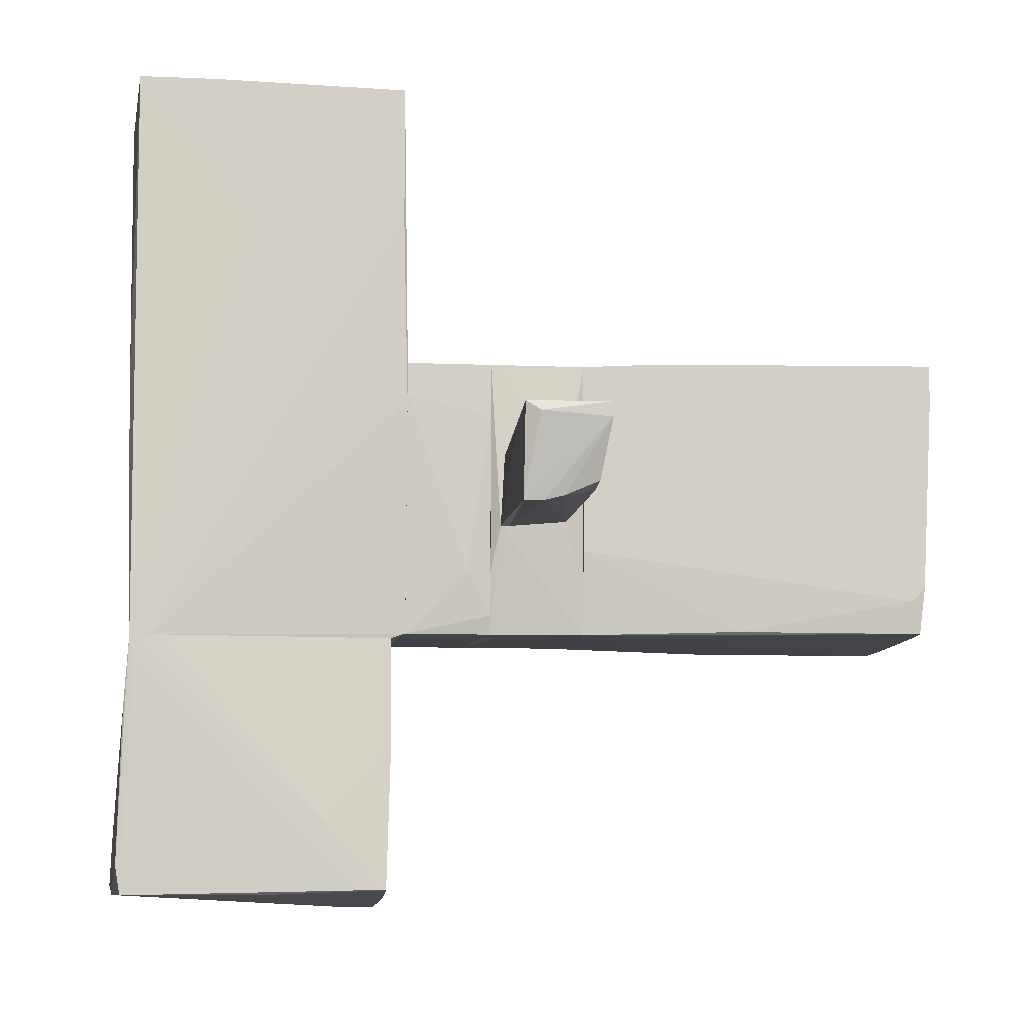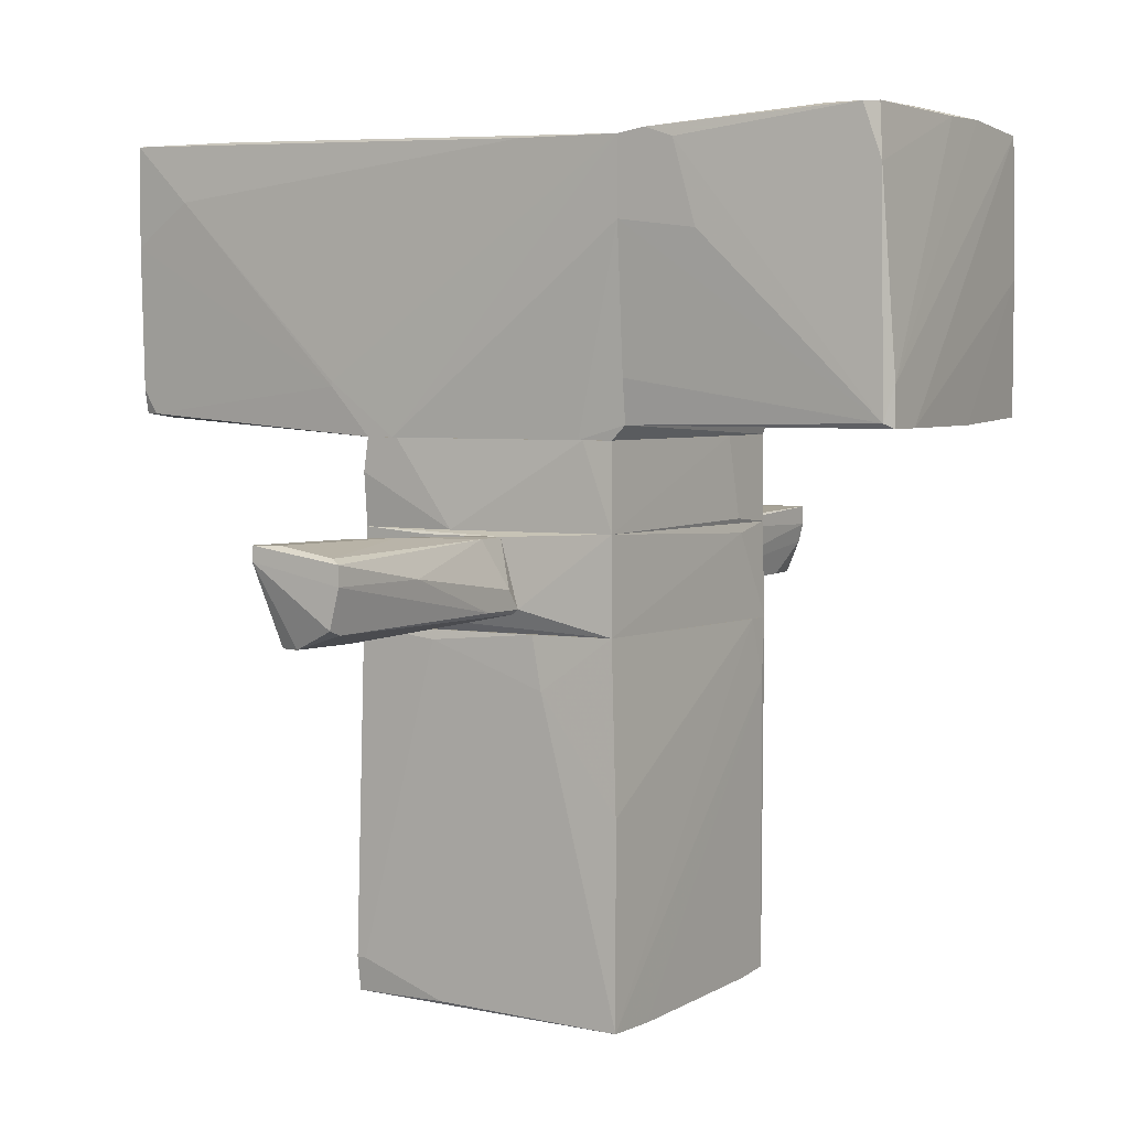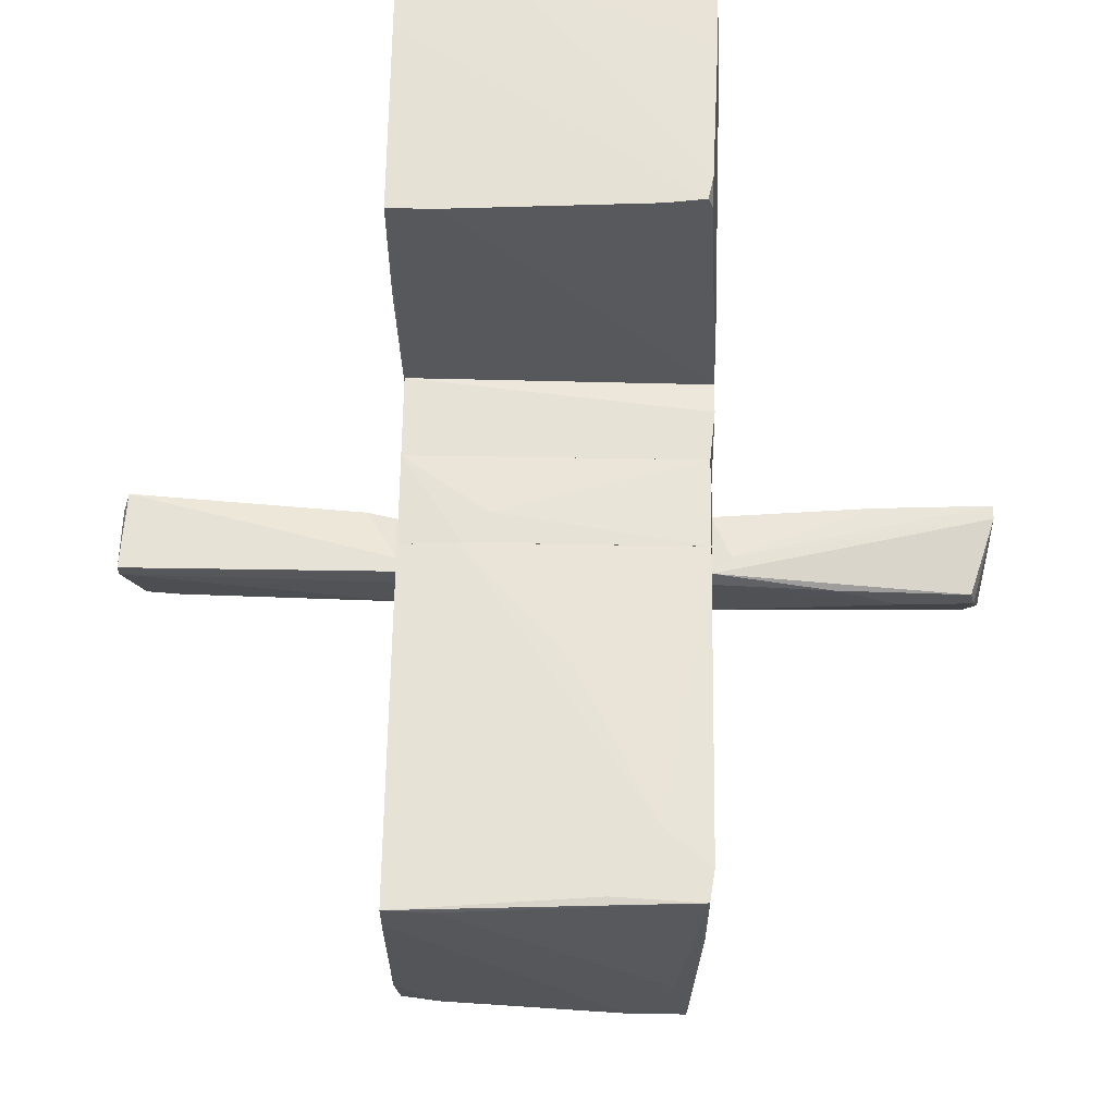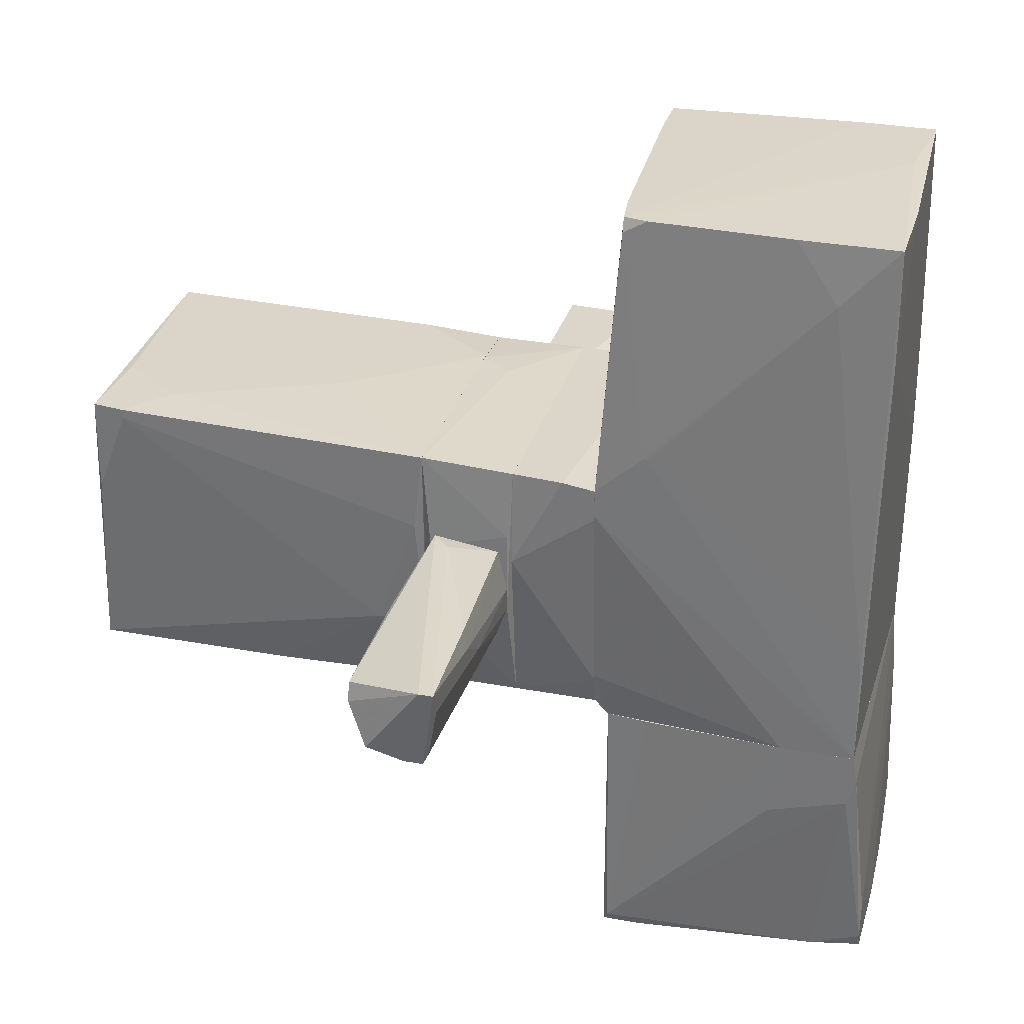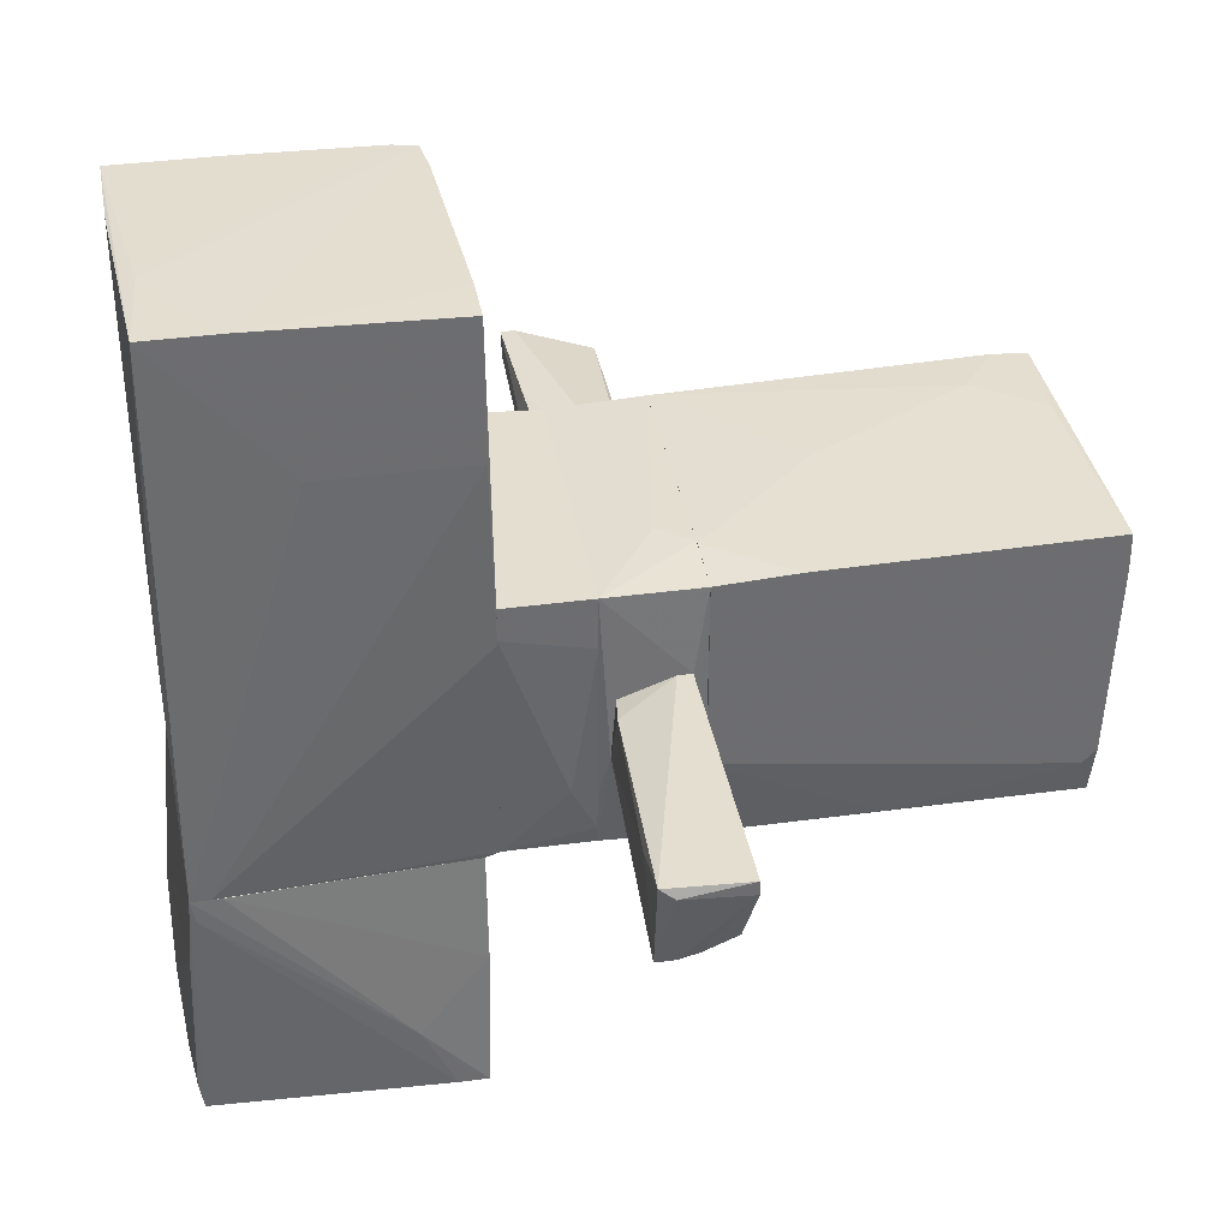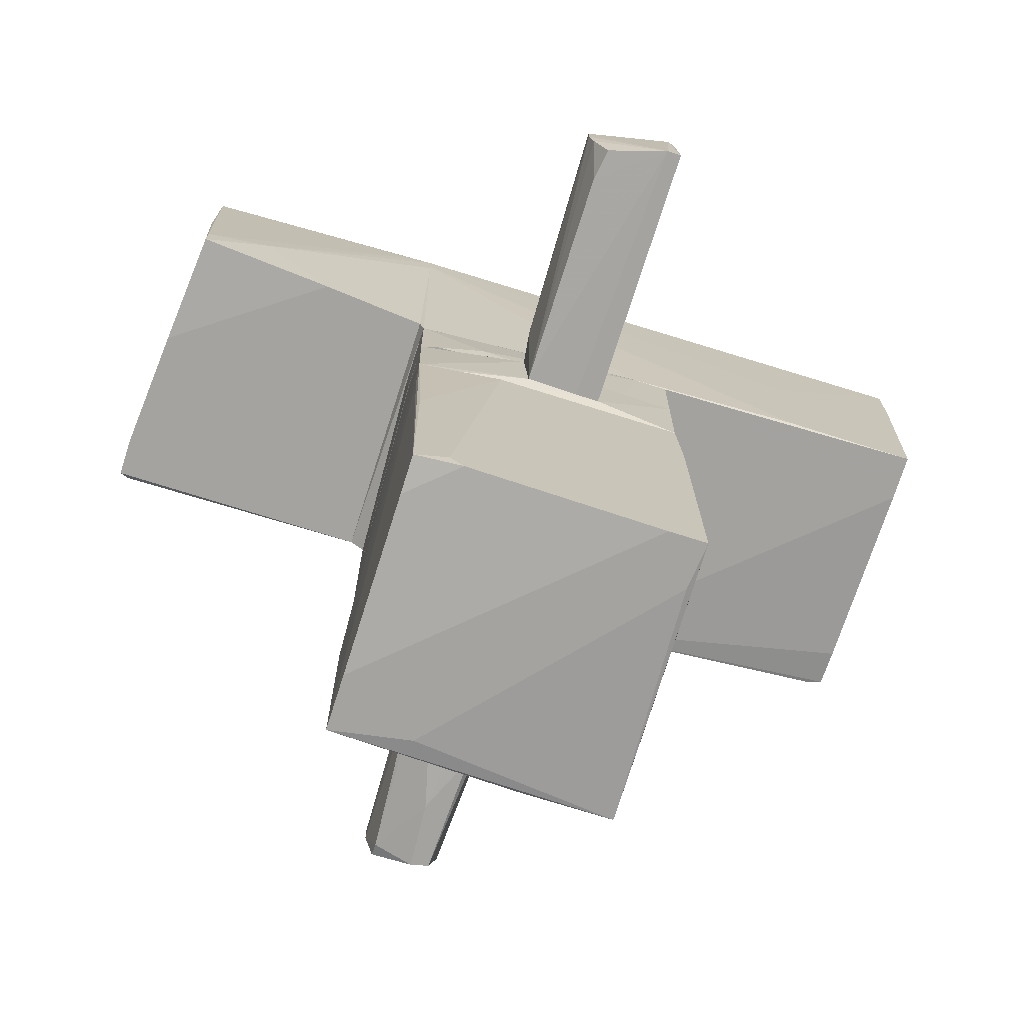
<metadata>
{"format":"obj","ext":"obj","renderer":"f3d","projection":"perspective","resolution":1024,"background":"white","views":[{"elev":-7.9,"azim":-97.2,"up":"+Z"},{"elev":4.1,"azim":122.8,"up":"+Y"},{"elev":63.1,"azim":0.9,"up":"+Z"},{"elev":30.0,"azim":105.3,"up":"+Z"},{"elev":36.4,"azim":-100.0,"up":"+Z"},{"elev":-72.8,"azim":-107.6,"up":"+Y"}]}
</metadata>
<code>
o convex_0
v 1.032 -1.047 -0.4029
v -1.081 -3.714 0.7398
v -1.081 -3.714 1.017
v -1.081 -1.047 0.9479
v -1.012 -1.047 -1.061
v 0.9629 -3.714 -1.027
v 1.067 -3.402 1.052
v -1.046 -3.61 -1.026
v 1.067 -1.047 0.9825
v 0.9629 -1.047 -0.9919
v 1.032 -3.645 1.052
v -1.081 -1.047 -0.4377
v -0.6654 -1.047 0.9825
v -1.081 -3.645 -0.6801
v 0.9629 -2.26 -1.027
v 0.7204 -3.125 1.052
v 0.859 -3.714 -0.4375
v 0.5472 -3.714 -1.027
v 1.032 -1.428 -0.4722
v 1.067 -1.116 0.3935
v -1.046 -2.225 -1.026
v -0.977 -1.497 -1.061
v -0.7345 -3.714 0.9825
v -0.8384 -1.047 -1.061
v -1.081 -1.636 0.9825
v 1.032 -3.645 0.3588
v 0.1313 -1.948 1.017
v -1.081 -3.541 -0.784
v 0.3737 -3.61 1.052
v -0.7692 -3.645 -1.026
v 1.067 -3.402 0.9825
f 26 19 31
f 2 3 4
f 3 2 6
f 1 4 9
f 2 4 12
f 4 1 12
f 1 5 12
f 9 4 13
f 2 12 14
f 7 9 16
f 11 7 16
f 3 6 17
f 6 11 17
f 6 2 18
f 10 1 19
f 6 15 19
f 15 10 19
f 1 9 20
f 9 7 20
f 19 1 20
f 5 8 21
f 12 5 21
f 8 5 22
f 6 18 22
f 11 3 23
f 3 17 23
f 17 11 23
f 5 1 24
f 1 10 24
f 15 6 24
f 10 15 24
f 22 5 24
f 6 22 24
f 4 3 25
f 13 4 25
f 11 6 26
f 7 11 26
f 6 19 26
f 9 13 27
f 16 9 27
f 13 16 27
f 8 14 28
f 14 12 28
f 21 8 28
f 12 21 28
f 3 11 29
f 11 16 29
f 16 13 29
f 25 3 29
f 13 25 29
f 2 14 30
f 14 8 30
f 18 2 30
f 8 22 30
f 22 18 30
f 20 7 31
f 19 20 31
f 7 26 31
o convex_1
v -1.046 0.3737 -1.893
v 0.9283 2.418 -2.551
v 0.9283 2.418 -2.932
v 0.9975 0.4087 -3.001
v 0.9629 0.3737 -1.096
v -1.081 2.279 -1.096
v -1.012 2.314 -2.967
v 1.067 2.279 -1.096
v -1.116 0.4085 -2.932
v -0.9771 0.3737 -1.096
v 0.6856 0.3737 -3.071
v -0.4229 2.383 -2.967
v 1.067 1.655 -1.685
v 0.9629 0.651 -3.071
v 0.9629 2.418 -2.828
v 1.067 2.314 -1.304
v -1.046 2.314 -1.616
v -1.046 1.344 -2.967
v 0.9975 0.6859 -1.096
v -1.116 0.8589 -2.447
v -0.2496 0.3737 -3.001
v -1.081 2.071 -1.096
v 0.3046 2.418 -2.897
v -1.012 2.348 -2.759
v 0.9629 2.036 -2.967
v 1.067 1.725 -1.096
v 0.9629 0.3737 -3.071
v -1.116 0.6164 -2.932
v -0.04149 2.383 -2.967
v 1.067 2.244 -1.512
v -1.081 2.244 -1.269
f 59 51 62
f 32 36 41
f 39 37 41
f 36 32 42
f 42 38 45
f 38 43 45
f 34 33 46
f 33 37 47
f 37 39 47
f 39 44 47
f 46 33 47
f 37 33 48
f 38 42 49
f 36 35 50
f 41 36 50
f 40 32 51
f 32 40 52
f 42 32 52
f 40 49 52
f 49 42 52
f 32 41 53
f 41 37 53
f 51 32 53
f 37 51 53
f 33 34 54
f 34 43 54
f 48 33 54
f 48 54 55
f 38 37 55
f 43 38 55
f 37 48 55
f 54 43 55
f 35 45 56
f 34 46 56
f 39 41 57
f 35 44 57
f 44 39 57
f 50 35 57
f 41 50 57
f 35 36 58
f 36 42 58
f 45 35 58
f 42 45 58
f 38 49 59
f 49 40 59
f 40 51 59
f 43 34 60
f 45 43 60
f 34 56 60
f 56 45 60
f 44 35 61
f 47 44 61
f 46 47 61
f 35 56 61
f 56 46 61
f 37 38 62
f 51 37 62
f 38 59 62
o convex_2
v -1.081 0.27 0.6714
v 1.102 0.6511 1.225
v 1.102 0.6165 1.225
v -1.116 1.725 3.061
v -1.081 2.279 -1.096
v 1.032 2.349 3.026
v 1.067 2.279 -1.096
v 0.9629 0.2702 -0.9919
v 0.9629 0.4087 3.026
v -1.116 0.3048 3.026
v -0.977 0.27 -1.061
v -1.116 2.279 3.061
v 1.102 0.2702 0.9139
v 0.9629 0.374 -1.096
v -0.9423 2.314 0.6368
v 1.067 1.932 2.576
v -1.116 0.3048 2.022
v 1.032 2.349 2.16
v 0.3738 2.349 3.026
v -0.977 0.374 -1.096
v 1.067 1.725 -1.096
v 0.9976 0.5819 3.026
v 0.6857 0.374 3.026
v -0.4227 2.21 3.061
v -0.7691 0.3048 3.026
v 1.102 0.2702 0.706
v -1.116 1.378 2.022
v 0.9976 0.2702 -0.7493
v -1.081 2.14 -1.096
v -0.9423 2.314 1.19
v -1.081 0.27 0.9485
v 1.067 2.279 -0.3334
v 1.032 1.621 3.026
v 0.9976 0.4087 2.923
f 65 84 96
f 72 66 74
f 64 65 75
f 67 69 76
f 70 73 76
f 67 74 77
f 65 64 78
f 63 72 79
f 72 74 79
f 69 67 80
f 68 69 80
f 67 77 80
f 80 77 81
f 74 68 81
f 68 80 81
f 67 76 82
f 76 73 82
f 76 69 83
f 71 66 85
f 75 71 85
f 66 71 86
f 68 74 86
f 74 66 86
f 71 84 86
f 66 72 87
f 85 66 87
f 75 85 87
f 69 64 88
f 64 75 88
f 75 73 88
f 83 69 88
f 74 67 89
f 67 79 89
f 79 74 89
f 73 70 90
f 70 76 90
f 76 83 90
f 88 73 90
f 83 88 90
f 73 63 91
f 63 79 91
f 79 67 91
f 67 82 91
f 82 73 91
f 77 74 92
f 81 77 92
f 74 81 92
f 72 63 93
f 63 73 93
f 73 75 93
f 87 72 93
f 75 87 93
f 64 69 94
f 69 68 94
f 78 64 94
f 68 78 94
f 65 78 95
f 78 68 95
f 84 65 95
f 68 86 95
f 86 84 95
f 75 65 96
f 71 75 96
f 84 71 96
o convex_3
v 1.102 0.0272 0.9481
v -0.977 -0.3538 -1.061
v -1.012 -0.3538 -0.9225
v -0.977 0.2698 -1.061
v -1.081 0.2698 0.9479
v 0.9629 0.2698 -0.992
v 1.067 -0.3538 0.9481
v -1.081 -0.3538 0.9479
v 0.9629 -0.3538 -0.992
v 1.102 0.2698 0.9133
v 1.102 -0.3538 0.2204
v -1.046 -0.1806 -0.5762
v -0.4918 0.2698 -1.061
v 0.9975 0.2698 -0.7841
v -1.081 0.2698 0.7054
v 1.102 0.2698 0.6707
v -0.6305 -0.3192 -1.061
v -1.081 -0.3538 0.5667
f 111 108 114
f 98 99 100
f 100 101 102
f 99 98 103
f 97 101 103
f 99 103 104
f 103 101 104
f 103 98 105
f 101 97 106
f 102 101 106
f 97 103 107
f 103 105 107
f 106 97 107
f 100 99 108
f 98 100 109
f 100 102 109
f 102 105 109
f 105 102 110
f 102 106 110
f 107 105 110
f 101 100 111
f 104 101 111
f 100 108 111
f 106 107 112
f 110 106 112
f 107 110 112
f 105 98 113
f 98 109 113
f 109 105 113
f 99 104 114
f 108 99 114
f 104 111 114
o convex_4
v -1.116 -0.4578 0.1858
v -2.952 -0.4924 -0.3338
v -2.952 -0.631 -0.2991
v -3.056 -0.3538 0.3244
v -3.09 -0.9428 0.3244
v -1.116 -0.9082 -0.2298
v -1.116 -0.9428 0.3244
v -1.116 -0.4231 -0.2644
v -2.952 -0.8735 -0.1952
v -2.952 -0.3538 -0.3338
v -1.358 -0.4231 0.2204
v -3.09 -0.9428 0.2204
v -2.605 -0.3538 0.2204
v -1.358 -0.4578 -0.2991
v -1.116 -0.8389 0.3244
v -3.09 -0.4578 0.2551
v -2.709 -0.8735 -0.2298
v -1.116 -0.9428 0.1512
f 126 120 132
f 117 116 120
f 118 119 121
f 120 115 121
f 115 120 122
f 115 122 125
f 116 117 126
f 121 119 126
f 117 123 126
f 124 116 126
f 124 118 127
f 122 124 127
f 118 125 127
f 125 122 127
f 120 116 128
f 122 120 128
f 116 124 128
f 124 122 128
f 121 115 129
f 118 121 129
f 115 125 129
f 125 118 129
f 119 118 130
f 118 124 130
f 126 119 130
f 124 126 130
f 117 120 131
f 123 117 131
f 120 126 131
f 126 123 131
f 120 121 132
f 121 126 132
o convex_5
v 1.102 -0.3885 0.4283
v -1.012 -1.047 -1.061
v -1.046 -1.047 -0.7494
v -1.046 -0.3538 -0.6108
v -1.081 -1.047 0.9479
v 0.9628 -1.047 -0.992
v 1.067 -1.047 0.9827
v -1.081 -0.3538 0.9479
v 0.9628 -0.3538 -0.992
v 1.067 -0.3538 0.9479
v -0.977 -0.3538 -1.061
v 1.102 -0.8735 -0.3337
v -1.116 -0.4232 -0.2642
v -0.4572 -0.8042 0.9827
v -1.116 -0.9428 0.3244
v 1.102 -0.3885 -0.195
v -0.6652 -0.4232 -1.061
v 1.102 -0.9774 0.255
v -1.116 -0.9081 -0.2298
v -0.6304 -1.047 0.9827
f 146 140 152
f 135 134 137
f 137 134 138
f 137 138 139
f 136 140 141
f 141 140 142
f 139 133 142
f 136 141 143
f 138 141 144
f 140 136 145
f 143 134 145
f 136 143 145
f 142 140 146
f 139 142 146
f 135 137 147
f 137 140 147
f 140 145 147
f 141 142 148
f 142 133 148
f 133 144 148
f 144 141 148
f 138 134 149
f 141 138 149
f 134 143 149
f 143 141 149
f 139 138 150
f 133 139 150
f 138 144 150
f 144 133 150
f 134 135 151
f 145 134 151
f 135 147 151
f 147 145 151
f 137 139 152
f 140 137 152
f 139 146 152
o convex_6
v 2.279 -0.3538 0.1859
v 1.102 -0.8735 -0.3338
v 1.102 -0.908 -0.2992
v 3.041 -0.8735 -0.2298
v 1.102 -0.9428 0.3591
v 1.102 -0.3886 -0.1952
v 2.938 -1.012 0.2204
v 3.041 -0.4579 -0.2992
v 3.111 -0.3538 0.3244
v 1.102 -0.4579 0.2897
v 2.453 -1.012 0.04722
v 1.102 -0.9774 0.255
v 2.245 -0.5964 -0.3338
v 3.041 -0.3538 0.1511
v 3.111 -0.4579 0.3244
v 1.379 -0.3886 -0.2298
v 2.938 -0.908 -0.2298
v 2.245 -0.3886 0.3244
v 1.206 -0.7349 -0.3338
v 2.972 -1.012 0.08188
v 1.102 -0.3886 -0.02196
v 3.041 -0.5964 -0.2992
v 1.448 -0.8735 -0.3338
v 3.007 -0.4232 -0.2298
v 1.24 -0.8041 0.3591
v 1.968 -1.012 0.255
v 2.003 -0.3538 0.01263
f 176 168 179
f 154 155 157
f 154 157 158
f 158 157 162
f 157 155 164
f 155 163 164
f 153 161 166
f 161 160 166
f 157 159 167
f 160 161 167
f 160 165 168
f 163 155 169
f 161 153 170
f 153 162 170
f 154 158 171
f 165 154 171
f 158 168 171
f 168 165 171
f 159 163 172
f 156 167 172
f 167 159 172
f 169 156 172
f 163 169 172
f 162 153 173
f 158 162 173
f 165 160 174
f 167 156 174
f 160 167 174
f 156 169 174
f 174 169 175
f 155 154 175
f 154 165 175
f 169 155 175
f 165 174 175
f 166 160 176
f 160 168 176
f 162 157 177
f 157 167 177
f 167 161 177
f 161 170 177
f 170 162 177
f 159 157 178
f 163 159 178
f 164 163 178
f 157 164 178
f 153 166 179
f 168 158 179
f 173 153 179
f 158 173 179
f 166 176 179

</code>
